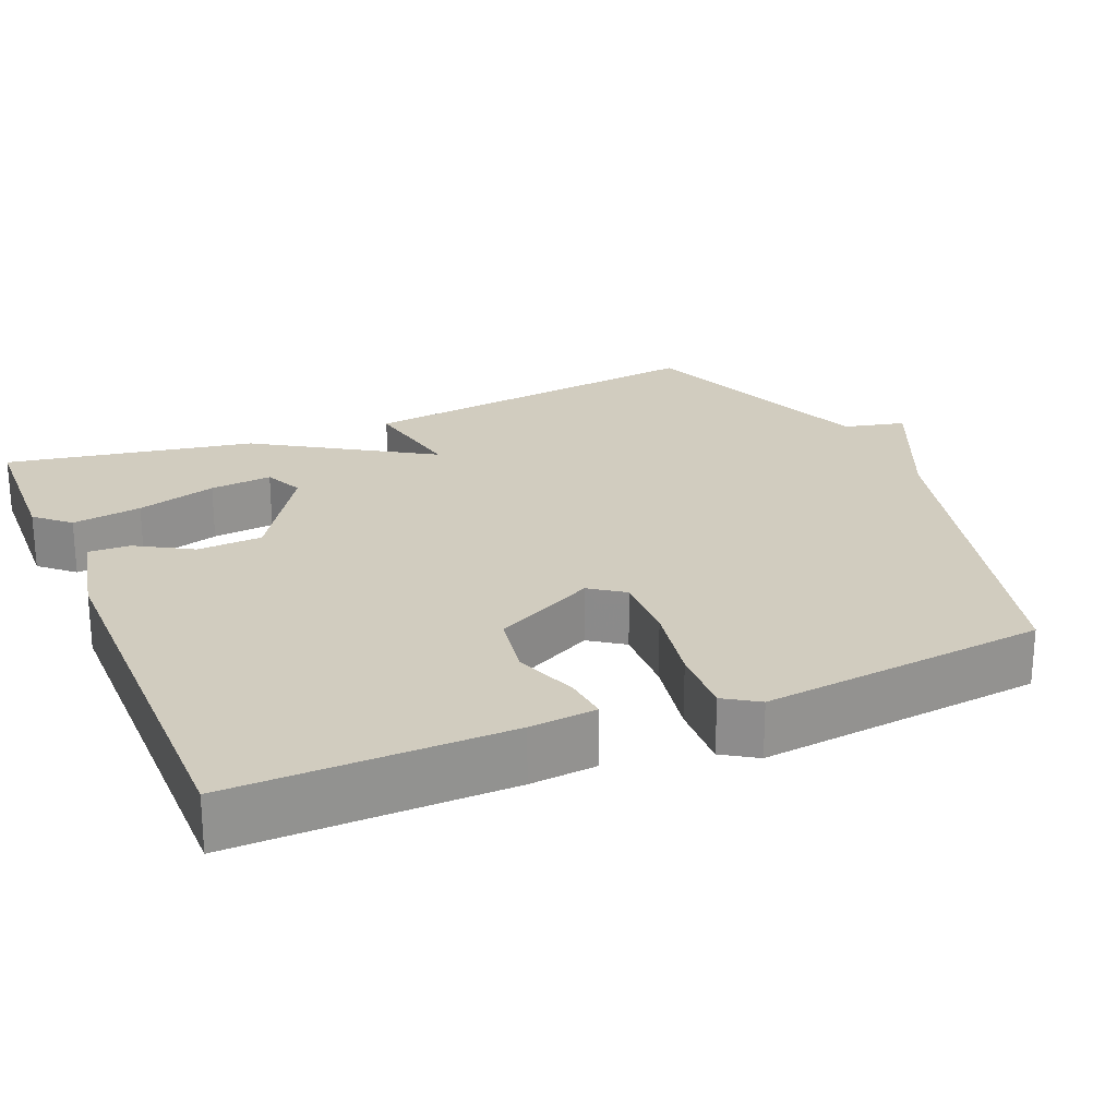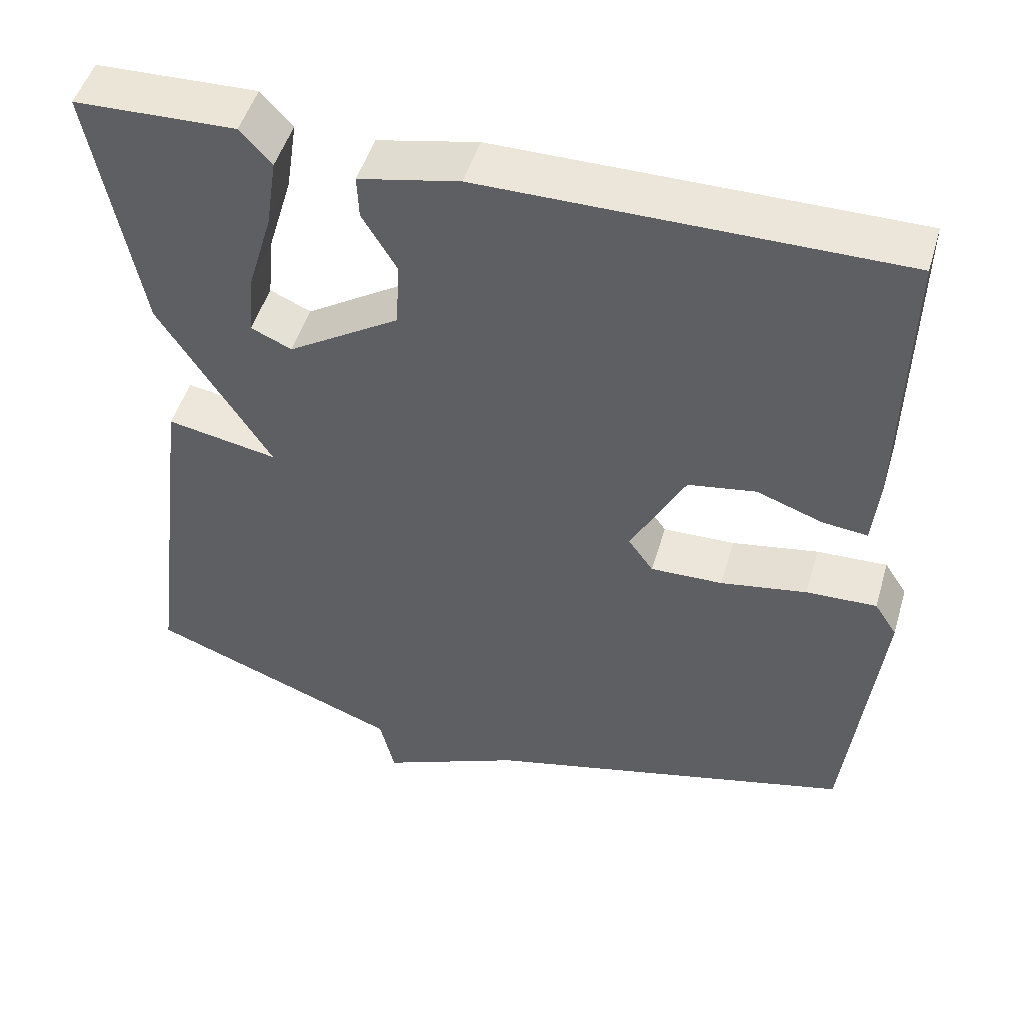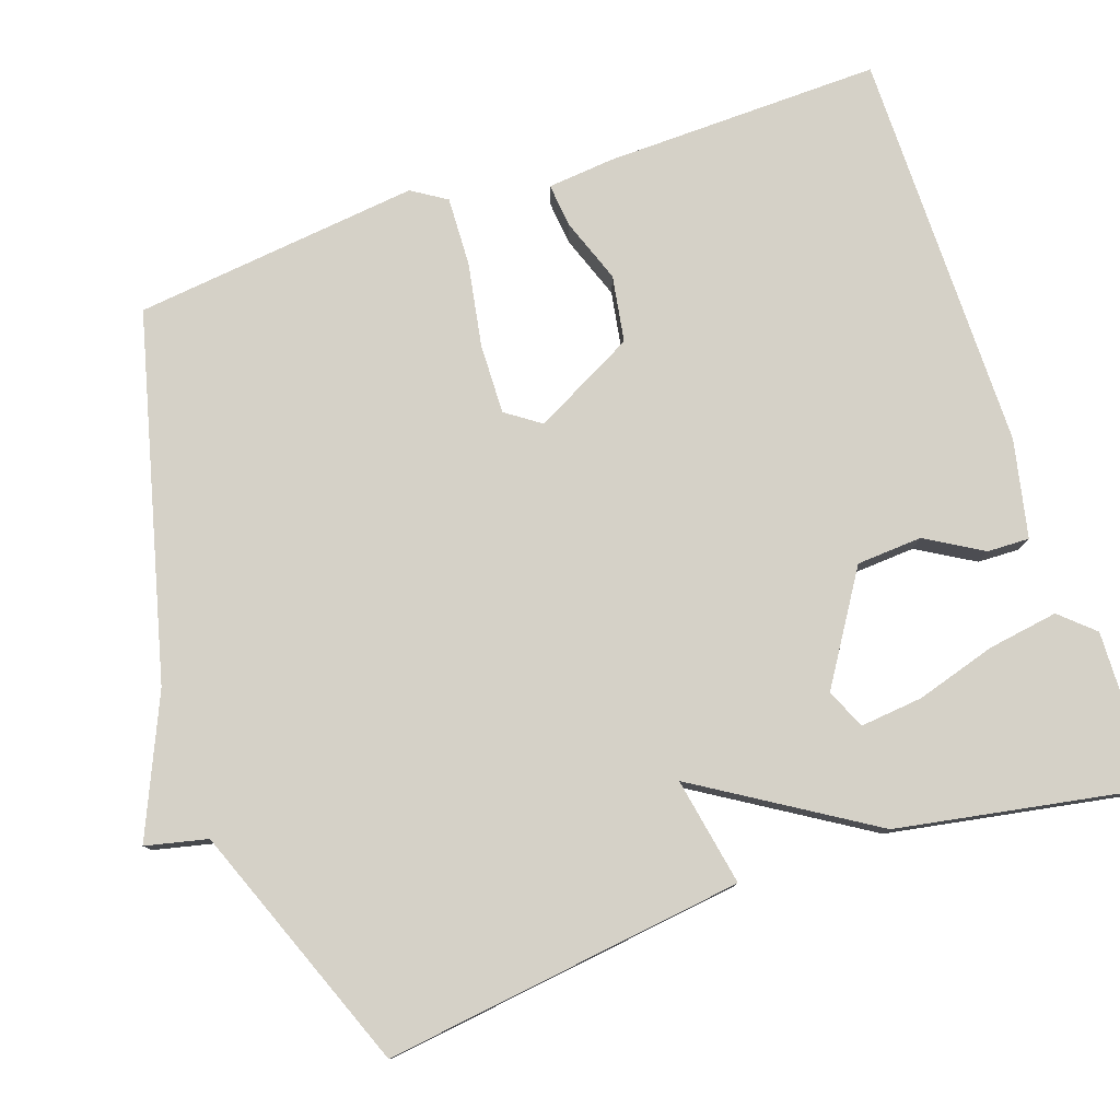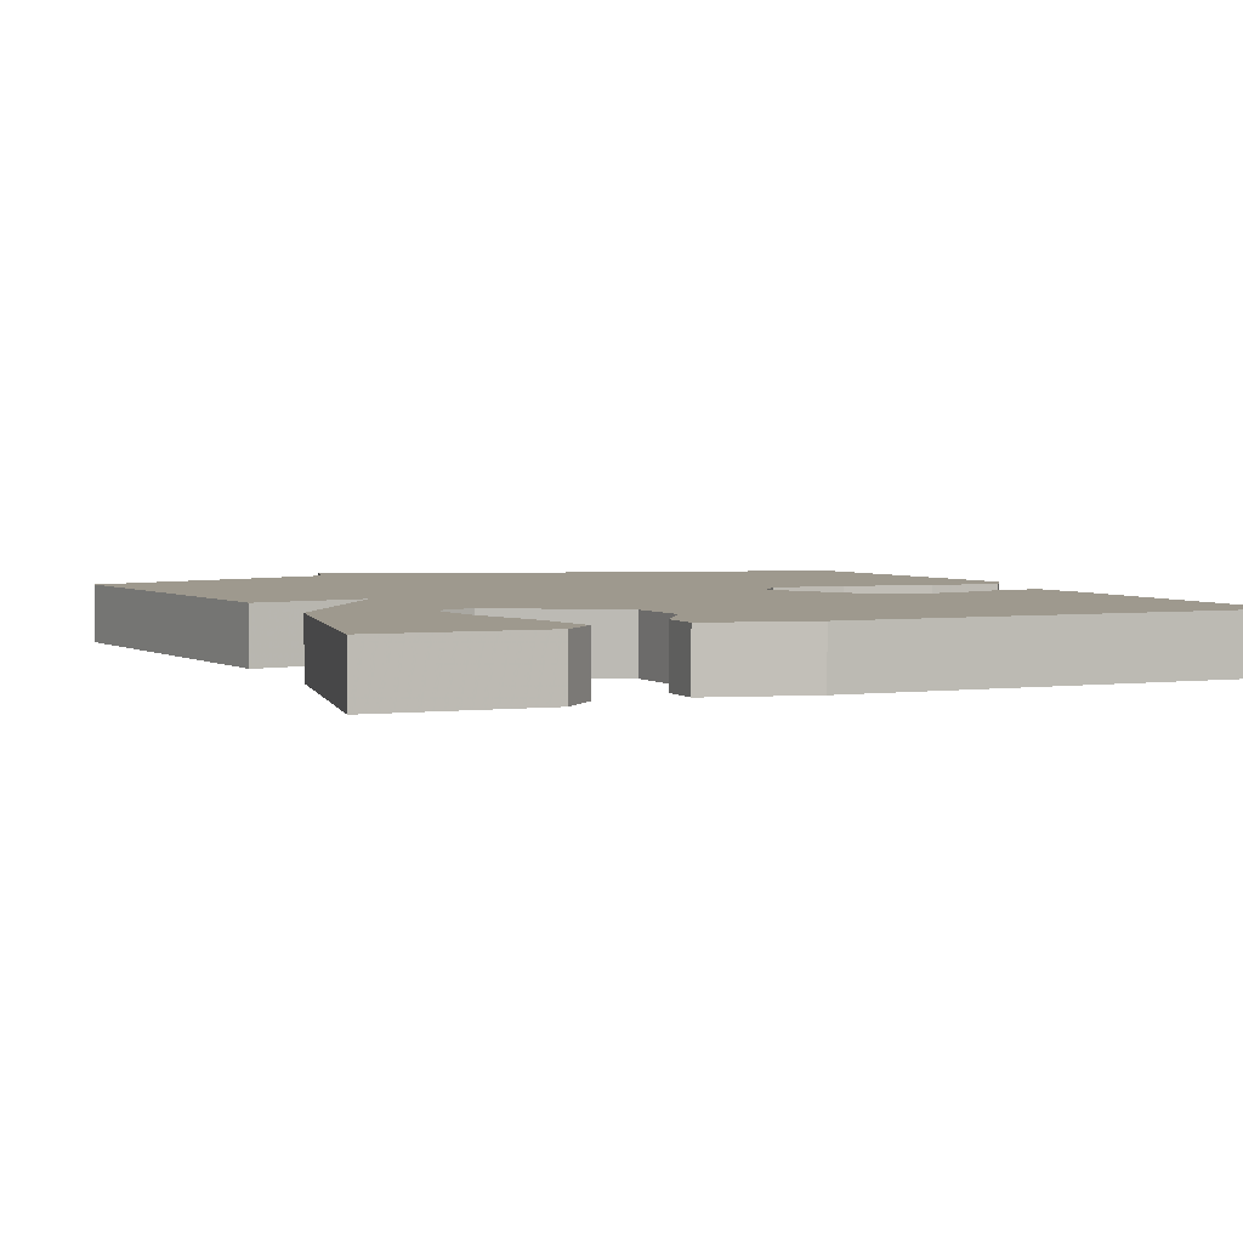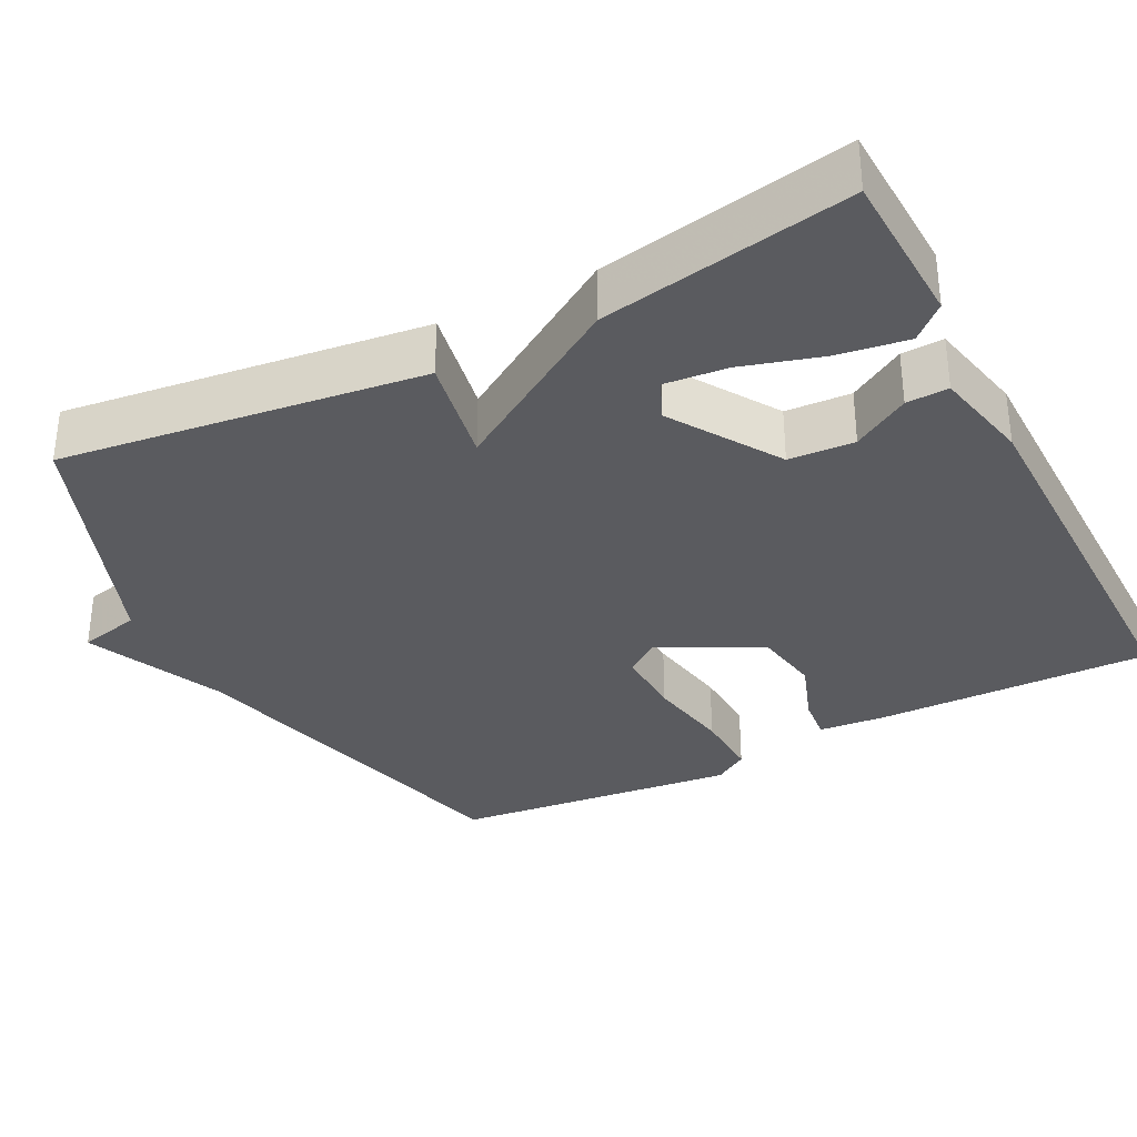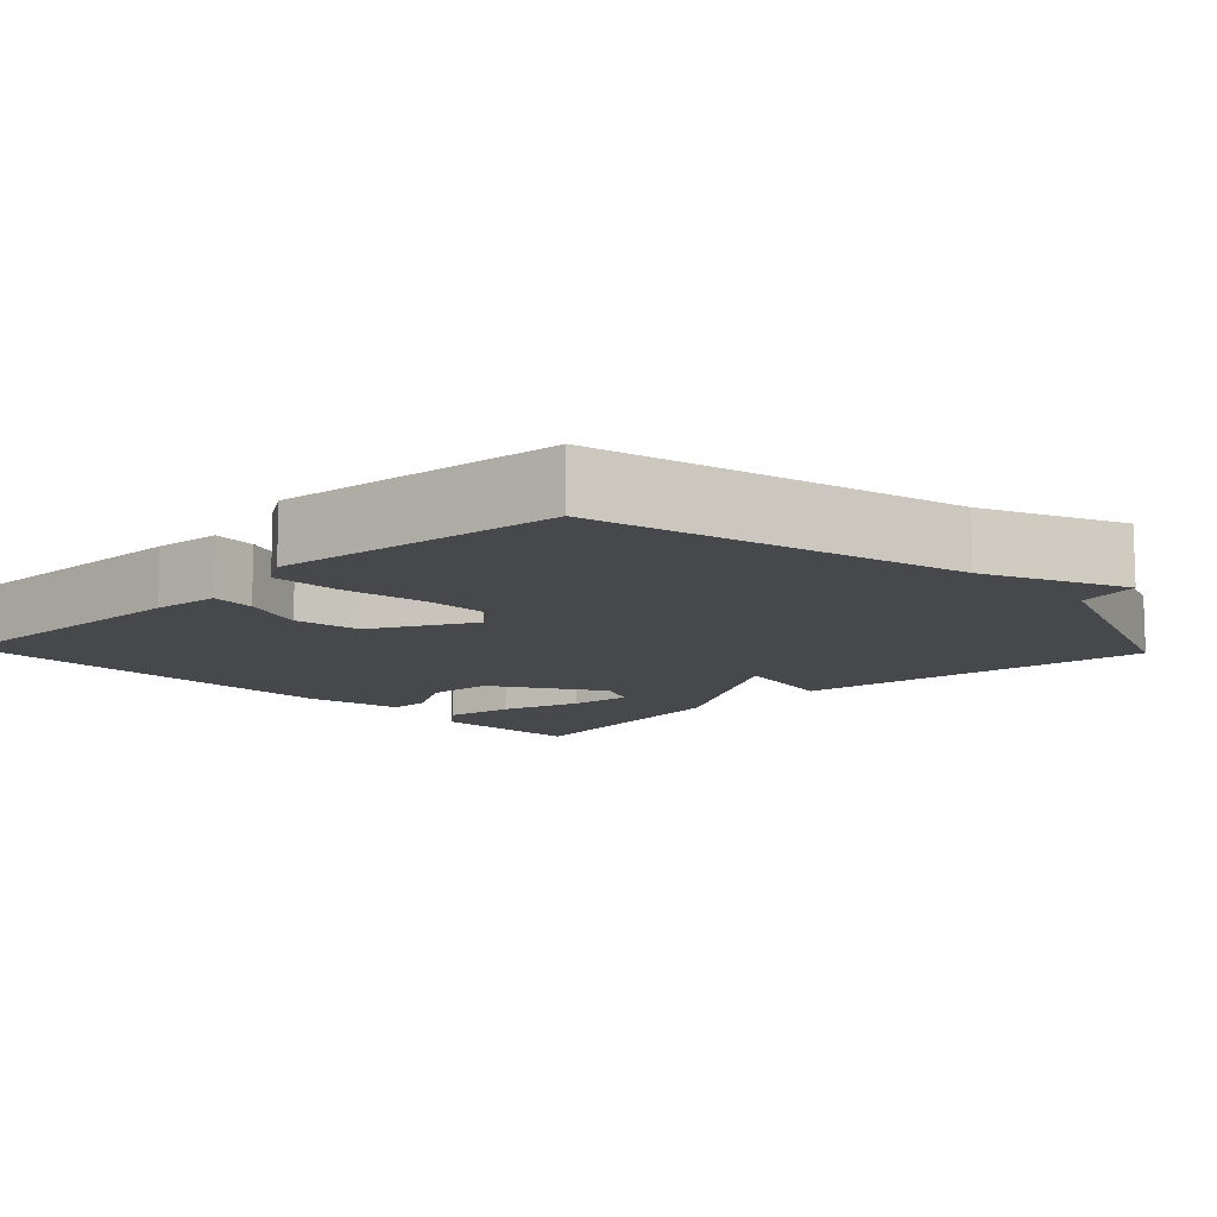
<metadata>
{"format":"obj","ext":"obj","renderer":"f3d","projection":"perspective","resolution":1024,"background":"white","views":[{"elev":23.8,"azim":67.1,"up":"+Y"},{"elev":49.5,"azim":16.4,"up":"+Z"},{"elev":79.0,"azim":-109.2,"up":"+Y"},{"elev":3.5,"azim":-23.5,"up":"+Y"},{"elev":-33.5,"azim":-62.8,"up":"+Y"},{"elev":-11.2,"azim":133.6,"up":"+Y"}]}
</metadata>
<code>
v 0.5 0.07 0.5
v 0.494 0.07 0.138
v 0.486 0.07 0.05
v 0.428 0.07 0.056
v 0.344 0.07 0.086
v 0.257 0.07 0.071
v 0.188 0.07 -0.062
v 0.22 0.07 -0.107
v 0.312 0.07 -0.104
v 0.422 0.07 -0.084
v 0.512 0.07 -0.08
v 0.541 0.07 -0.125
v 0.5 0.07 -0.5
v 0.025 0.07 -0.624
v -0.156 0.07 -0.705
v -0.175 0.07 -0.624
v -0.5 0.07 -0.5
v -0.44 0.07 -0.027
v -0.298 0.07 -0.053
v -0.44 0.07 0.173
v -0.5 0.07 0.5
v -0.295 0.07 0.508
v -0.255 0.07 0.464
v -0.269 0.07 0.372
v -0.3 0.07 0.267
v -0.308 0.07 0.185
v -0.256 0.07 0.162
v -0.114 0.07 0.253
v -0.109 0.07 0.339
v -0.153 0.07 0.413
v -0.155 0.07 0.468
v -0.027 0.07 0.496
v 0.5 0 0.5
v 0.494 0 0.138
v 0.486 0 0.05
v 0.428 0 0.056
v 0.344 0 0.086
v 0.257 0 0.071
v 0.188 0 -0.062
v 0.22 0 -0.107
v 0.312 0 -0.104
v 0.422 0 -0.084
v 0.512 0 -0.08
v 0.541 0 -0.125
v 0.5 0 -0.5
v 0.025 0 -0.624
v -0.156 0 -0.705
v -0.175 0 -0.624
v -0.5 0 -0.5
v -0.44 0 -0.027
v -0.298 0 -0.053
v -0.44 0 0.173
v -0.5 0 0.5
v -0.295 0 0.508
v -0.255 0 0.464
v -0.269 0 0.372
v -0.3 0 0.267
v -0.308 0 0.185
v -0.256 0 0.162
v -0.114 0 0.253
v -0.109 0 0.339
v -0.153 0 0.413
v -0.155 0 0.468
v -0.027 0 0.496
f 3 4 5
f 2 3 5
f 1 2 5
f 32 1 5
f 31 32 5
f 30 31 5
f 29 30 5
f 28 29 5 6
f 27 28 6 7
f 26 27 7 8
f 23 24 25
f 22 23 25
f 21 22 25
f 20 21 25
f 20 25 26
f 19 20 26 8
f 16 17 18 19
f 16 19 8
f 15 16 8
f 14 15 8
f 12 13 14
f 11 12 14
f 10 11 14
f 9 10 14
f 8 9 14
f 37 36 35
f 37 35 34
f 37 34 33
f 37 33 64
f 37 64 63
f 37 63 62
f 37 62 61
f 38 37 61 60
f 39 38 60 59
f 40 39 59 58
f 57 56 55
f 57 55 54
f 57 54 53
f 57 53 52
f 58 57 52
f 40 58 52 51
f 51 50 49 48
f 40 51 48
f 40 48 47
f 40 47 46
f 46 45 44
f 46 44 43
f 46 43 42
f 46 42 41
f 46 41 40
f 1 33 34 2
f 2 34 35 3
f 3 35 36 4
f 4 36 37 5
f 5 37 38 6
f 6 38 39 7
f 7 39 40 8
f 8 40 41 9
f 9 41 42 10
f 10 42 43 11
f 11 43 44 12
f 12 44 45 13
f 13 45 46 14
f 14 46 47 15
f 15 47 48 16
f 16 48 49 17
f 17 49 50 18
f 18 50 51 19
f 19 51 52 20
f 20 52 53 21
f 21 53 54 22
f 22 54 55 23
f 23 55 56 24
f 24 56 57 25
f 25 57 58 26
f 26 58 59 27
f 27 59 60 28
f 28 60 61 29
f 29 61 62 30
f 30 62 63 31
f 31 63 64 32
f 32 64 33 1

</code>
